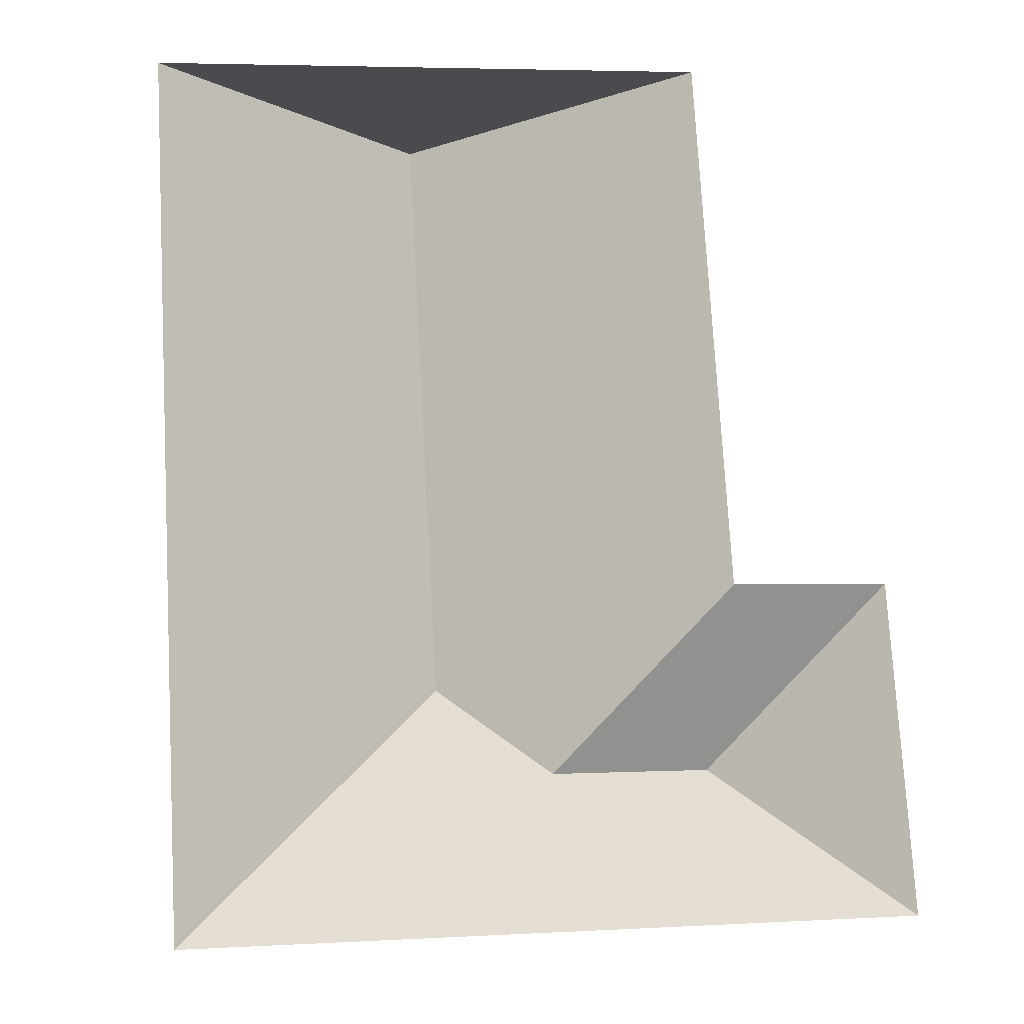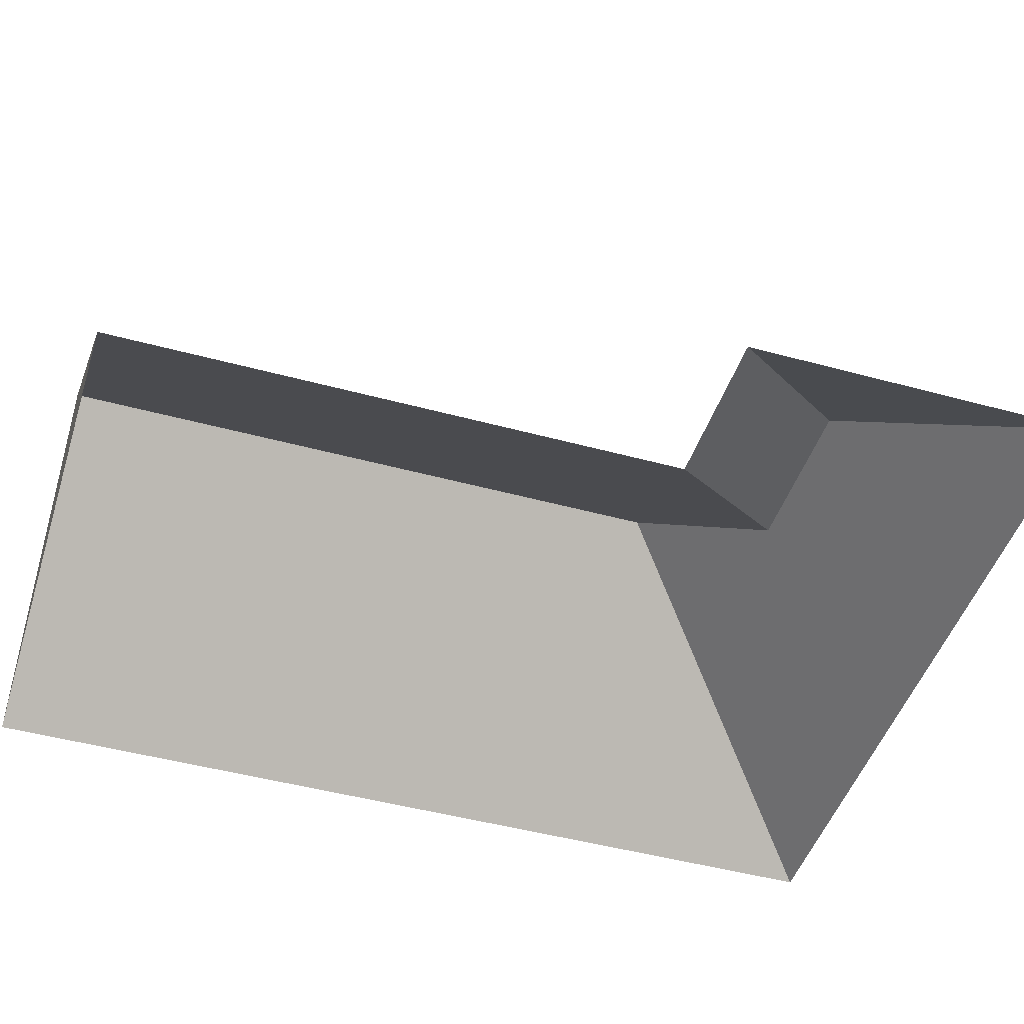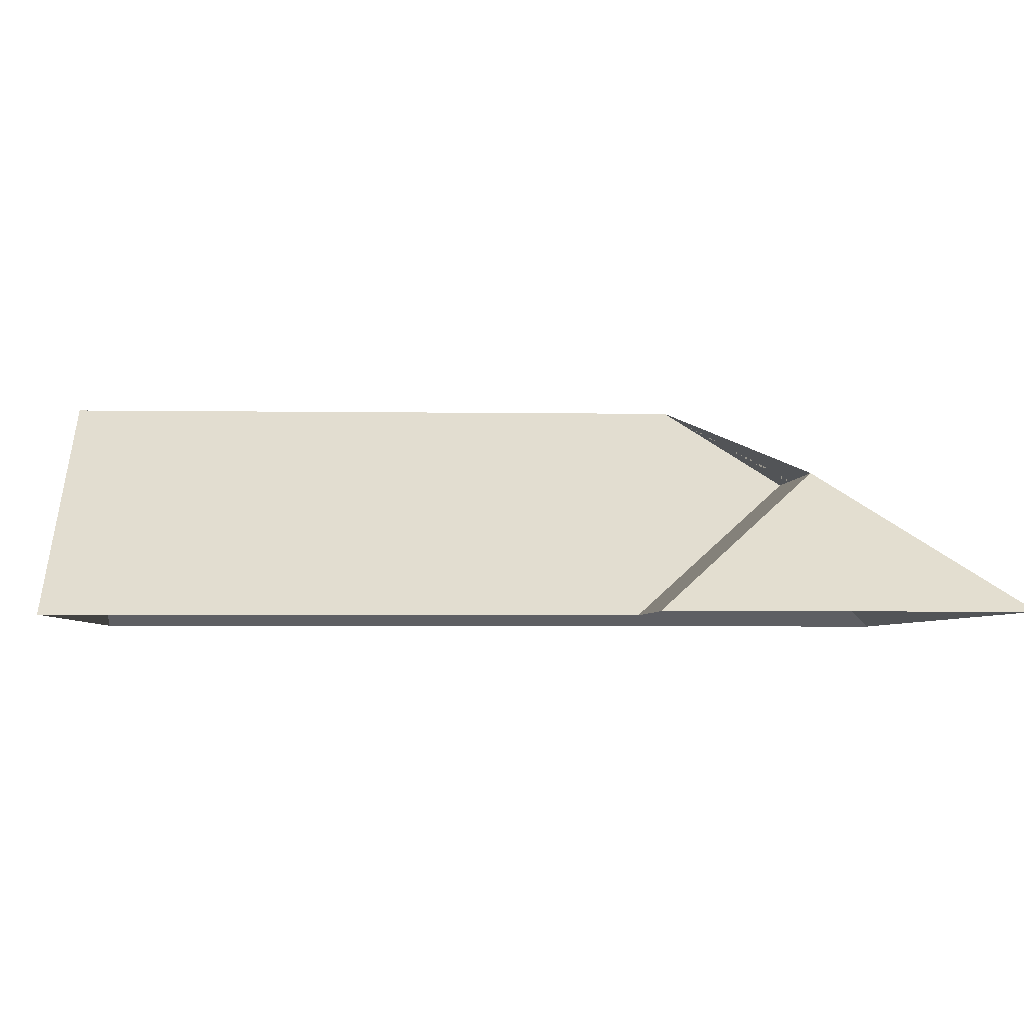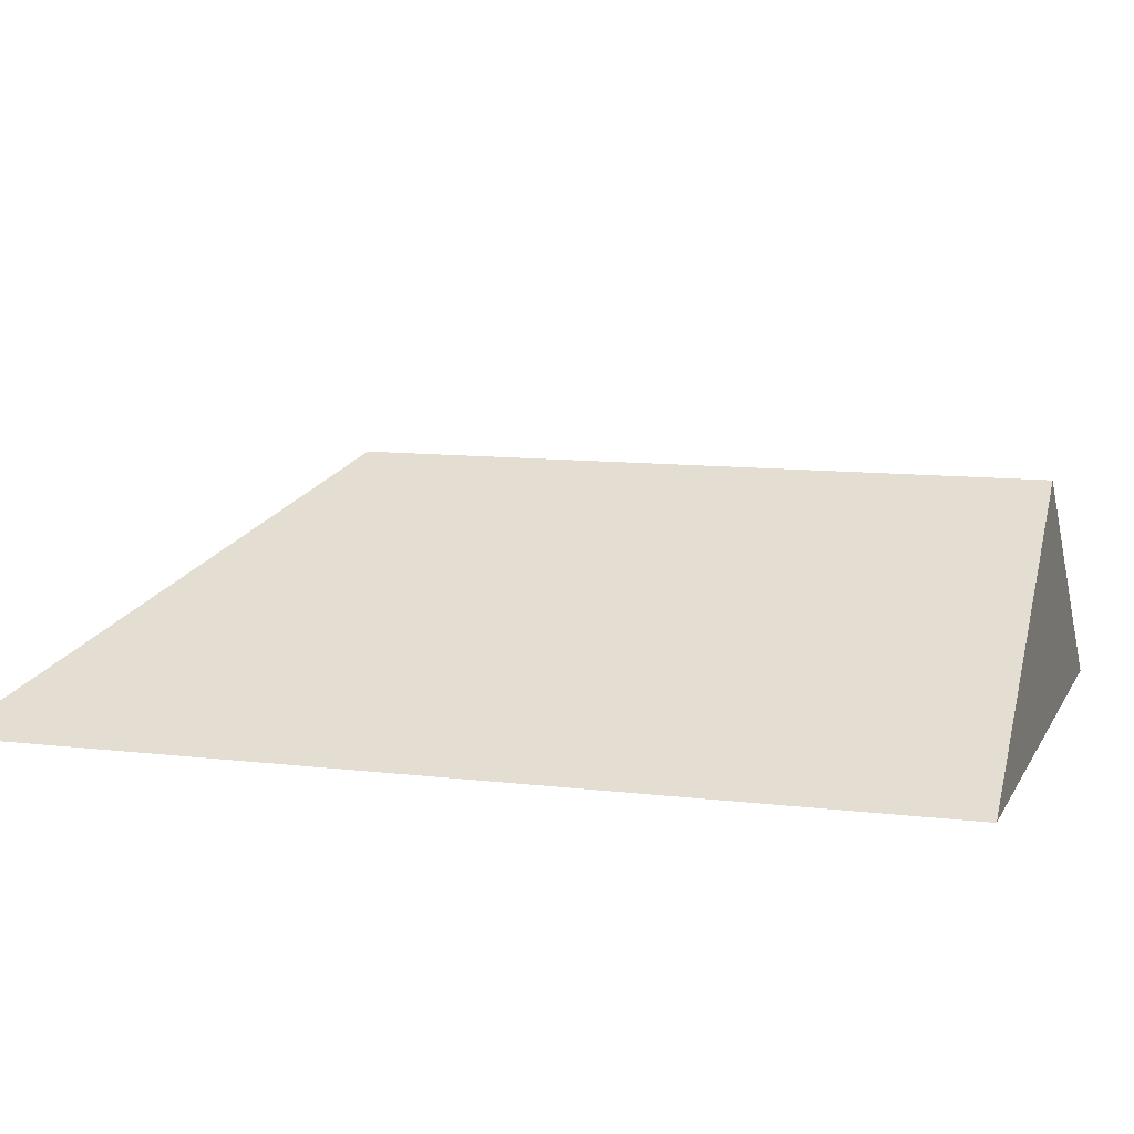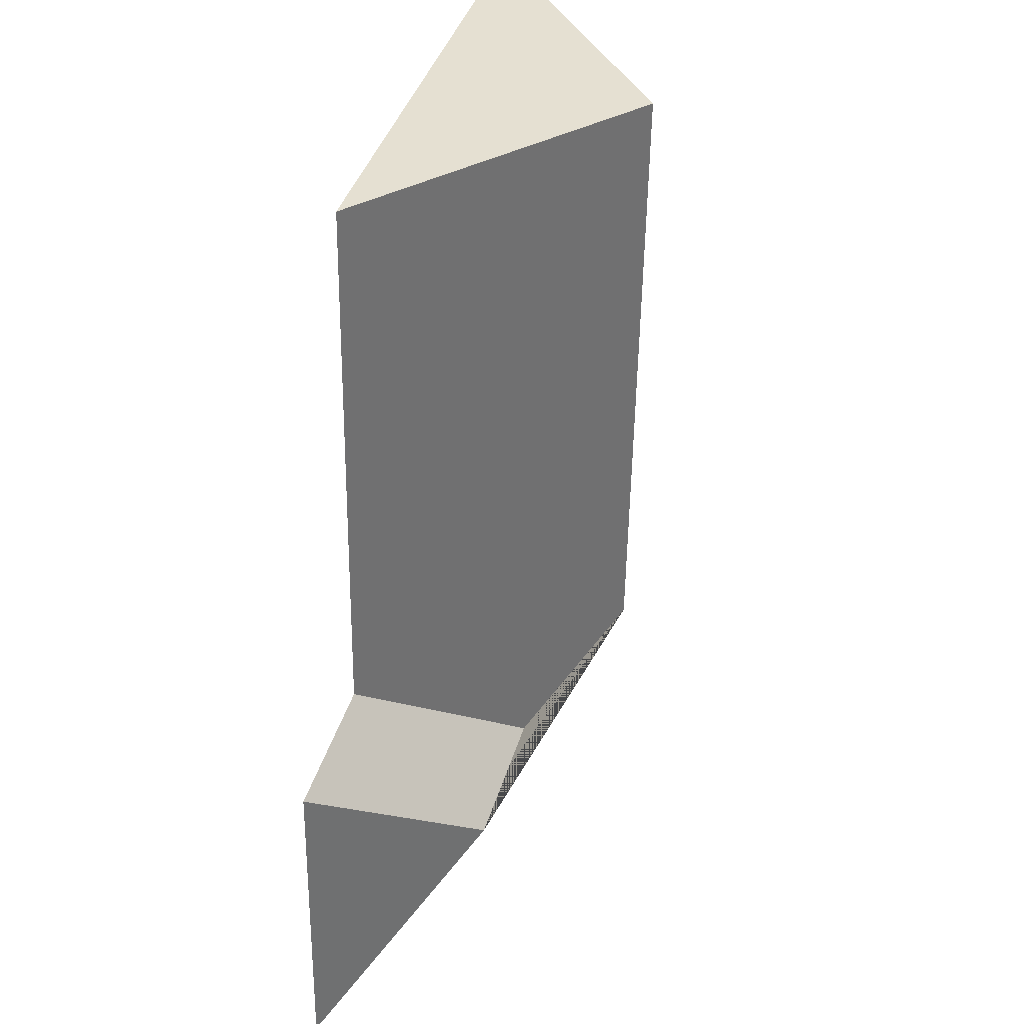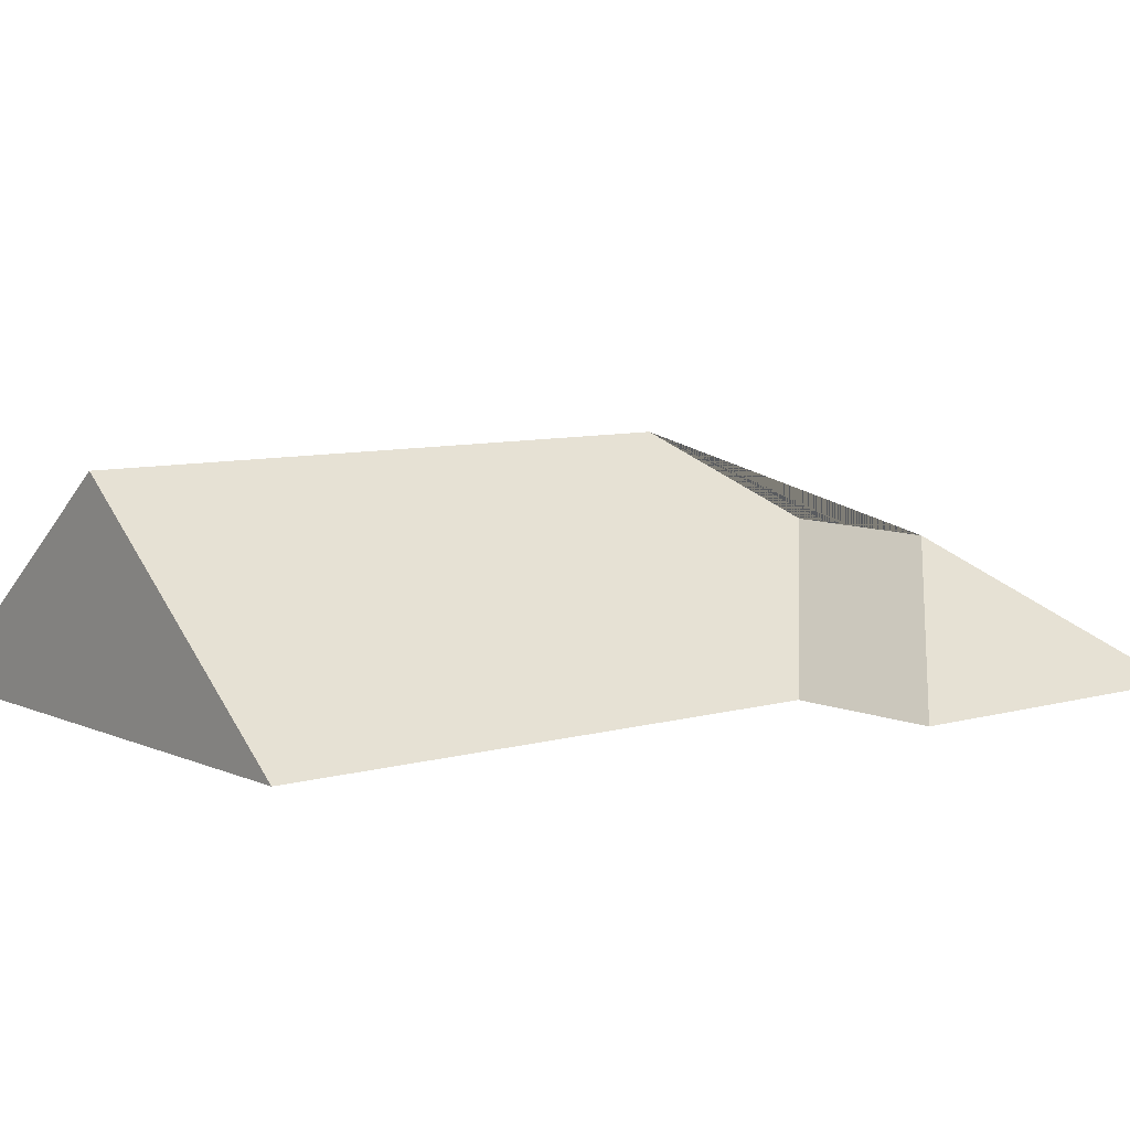
<metadata>
{"format":"obj","ext":"obj","renderer":"f3d","projection":"perspective","resolution":1024,"background":"white","views":[{"elev":-15.1,"azim":-8.9,"up":"+Z"},{"elev":-46.5,"azim":69.4,"up":"+Y"},{"elev":-3.9,"azim":83.6,"up":"+Y"},{"elev":10.0,"azim":-75.7,"up":"+Y"},{"elev":40.5,"azim":104.9,"up":"+Z"},{"elev":7.8,"azim":47.8,"up":"+Y"}]}
</metadata>
<code>
o CG10_500_048067_0005_roof
v 255.8 75 -294.4
v 249.8 75 -189.4
v 190 75 -14.81
v 200.1 75 -191.4
v 200.3 117.9 -244.1
v 149.1 118.3 -246.6
v 102.7 145 -19.78
v 113.8 145 -215.3
v 28.98 75 -307.4
v 12.93 75 -24.89
v 255.8 0 -294.4
v 249.8 0 -189.4
v 200.1 0 -191.4
v 190 0 -14.81
v 12.93 0 -24.89
v 28.98 0 -307.4
f 10 7 8 9
f 8 9 1 5 6
f 5 1 2
f 2 5 6 4
f 4 6 8 7 3
f 3 7 10

</code>
